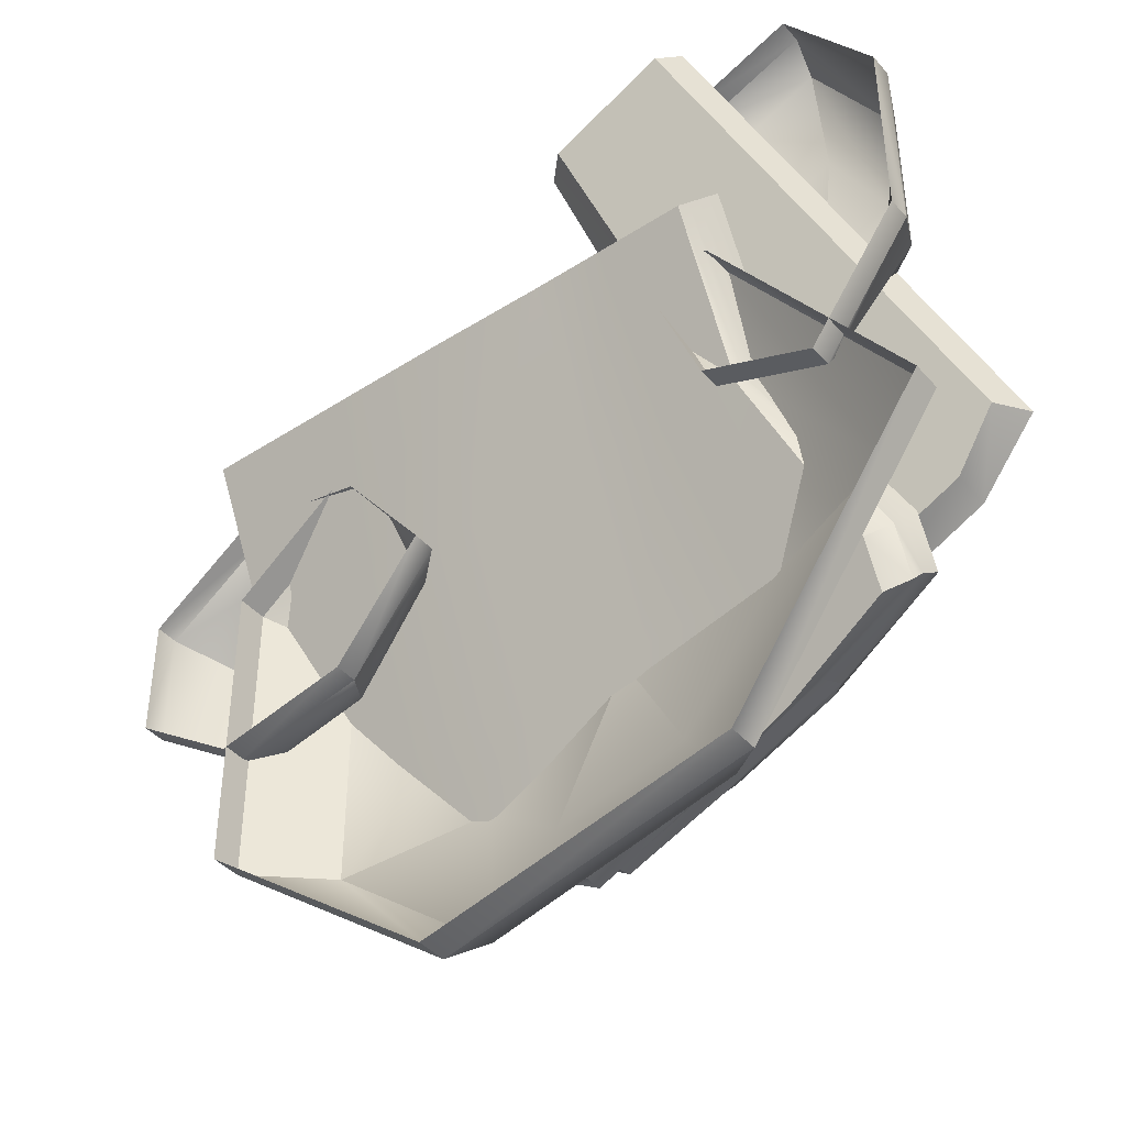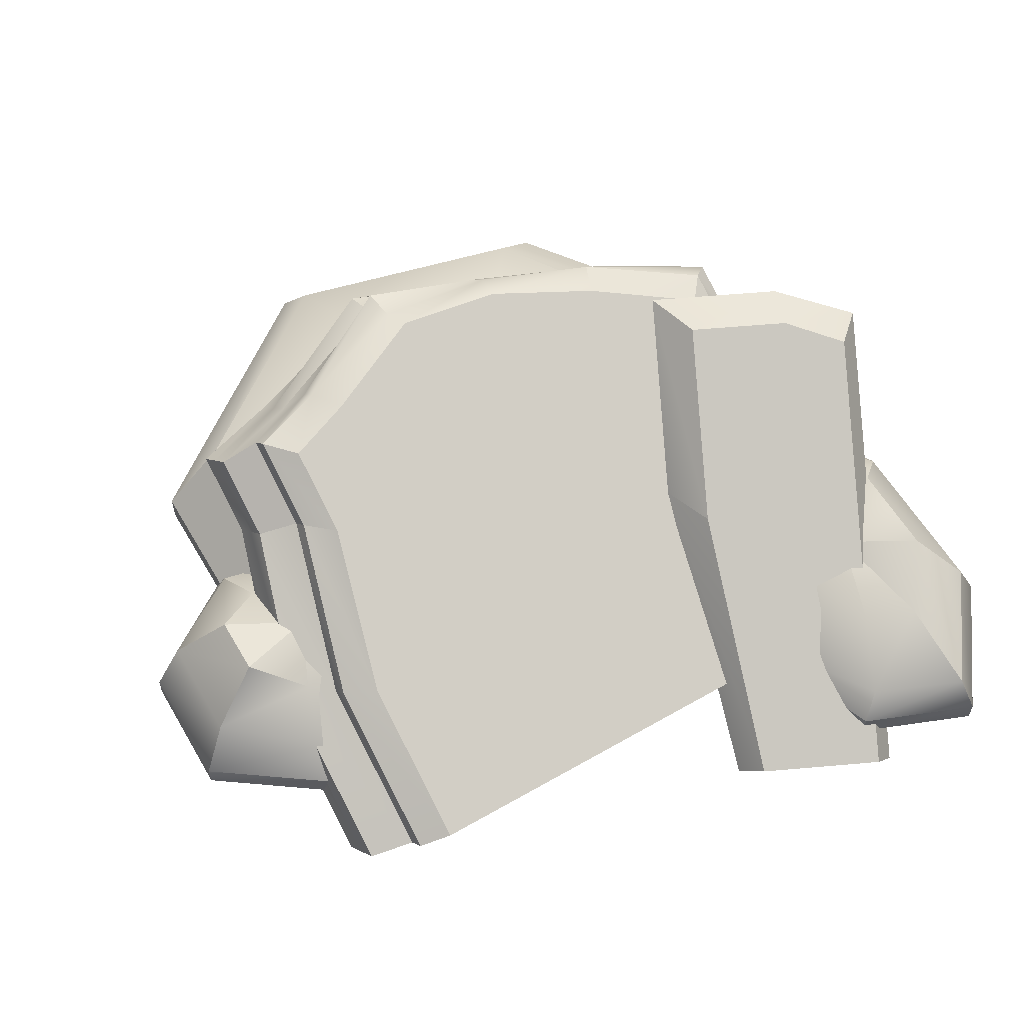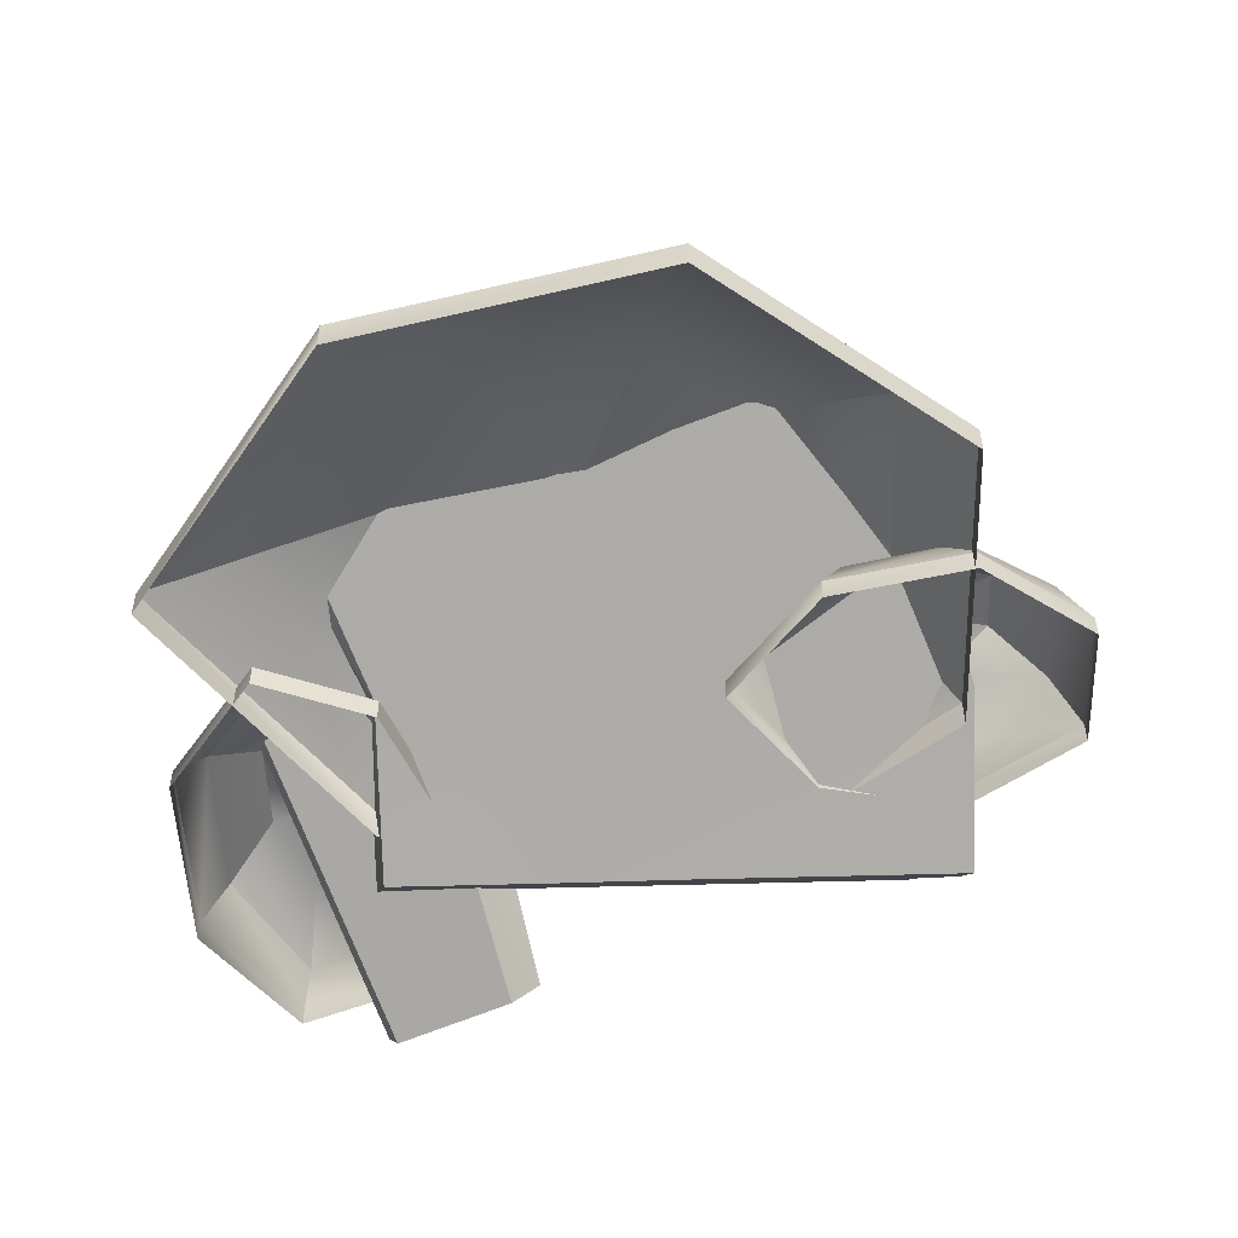
<metadata>
{"format":"obj","ext":"obj","renderer":"f3d","projection":"perspective","resolution":1024,"background":"white","views":[{"elev":-42.3,"azim":37.6,"up":"+Z"},{"elev":58.5,"azim":-30.2,"up":"+Y"},{"elev":-51.7,"azim":-178.1,"up":"+Y"}]}
</metadata>
<code>
v 7.537 3.212 10.62
v 11.07 4.374 19.55
v 7.537 4.374 10.62
v 11.07 3.212 19.55
v 11.07 3.212 19.55
v 16.65 4.374 21.75
v 11.07 4.374 19.55
v 16.65 3.212 21.75
v 16.65 3.212 21.75
v 21.13 4.374 15.57
v 16.65 4.374 21.75
v 21.13 3.212 15.57
v 21.13 4.374 5.66
v 21.13 3.212 5.66
v 16.65 4.374 -0.5215
v 21.13 4.374 5.66
v 16.65 3.212 -0.5215
v 16.65 3.212 -0.5215
v 11.07 4.374 1.685
v 16.65 4.374 -0.5215
v 11.07 3.212 1.685
v 11.07 3.212 1.685
v 7.537 4.374 10.62
v 11.07 4.374 1.685
v 7.537 3.212 10.62
v 7.537 4.374 10.62
v 11.88 5.959 18.85
v 8.953 5.959 10.62
v 11.07 4.374 19.55
v 11.07 4.374 19.55
v 16.36 5.959 20.74
v 19.95 6.888 15.45
v 16.36 5.959 20.74
v 19.95 6.888 6.971
v 19.95 6.888 15.45
v 21.13 4.374 5.66
v 16.36 5.959 1.685
v 19.95 6.888 6.971
v 16.65 4.374 -0.5215
v 11.88 5.959 3.571
v 16.36 5.959 1.685
v 11.07 4.374 1.685
v 11.07 4.374 1.685
v 8.953 5.959 10.62
v 7.537 4.374 10.62
v 13.35 7.784 15.45
v 11.5 7.784 11.21
v 15.84 7.784 16.5
v 16.36 5.959 20.74
v 17.83 9.356 13.56
v 19.95 6.888 15.45
v 17.83 9.356 8.858
v 17.83 9.356 13.56
v 19.95 6.888 6.971
v 15.84 7.784 5.924
v 17.83 9.356 8.858
v 16.36 5.959 1.685
v 13.35 7.784 6.971
v 11.5 7.784 11.21
v 14.69 8.435 11.21
v 14.69 8.435 11.21
v 14.69 8.435 11.21
v 14.69 8.435 11.21
v 14.69 8.435 11.21
v 14.69 8.435 11.21
v 14.69 8.435 11.21
v -13.51 8.329 0.581
v -11.88 7.678 3.245
v -9.631 7.678 0.581
v -13.51 8.329 0.581
v -14.91 7.678 3.903
v -13.51 8.329 0.581
v -17.34 9.25 2.059
v -13.51 8.329 0.581
v -17.34 9.25 -0.8974
v -17.34 9.25 2.059
v -13.51 8.329 0.581
v -14.91 7.678 -2.741
v -17.34 9.25 -0.8974
v -13.51 8.329 0.581
v -11.88 7.678 -2.083
v -13.51 8.329 0.581
v -9.631 7.678 0.581
v -10.09 5.853 5.381
v -6.522 5.853 0.9547
v -15.55 5.853 6.567
v -19.92 6.782 3.245
v -17.34 9.25 2.059
v -19.92 6.782 -2.083
v -17.34 9.25 2.059
v -17.34 9.25 -0.8974
v -19.92 6.782 3.245
v -15.55 5.853 -5.405
v -17.34 9.25 -0.8974
v -19.92 6.782 -2.083
v -10.09 5.853 -4.219
v -15.55 5.853 -5.405
v -6.522 5.853 0.9547
v -9.102 4.268 6.567
v -6.522 5.853 0.9547
v -4.797 4.268 0.9547
v -15.9 4.268 7.953
v -9.102 4.268 6.567
v -21.36 4.268 4.069
v -15.9 4.268 7.953
v -21.36 4.268 -2.16
v -21.36 4.268 4.069
v -15.9 4.268 -6.043
v -15.55 5.853 -5.405
v -21.36 4.268 -2.16
v -9.102 4.268 -4.657
v -15.9 4.268 -6.043
v -4.797 4.268 0.9547
v -6.522 5.853 0.9547
v -9.102 4.268 -4.657
v -9.102 3.106 6.567
v -9.102 4.268 6.567
v -4.797 3.106 0.9547
v -15.9 3.106 7.953
v -9.102 4.268 6.567
v -15.9 4.268 7.953
v -21.36 3.106 4.069
v -15.9 4.268 7.953
v -15.9 3.106 7.953
v -21.36 3.106 -2.16
v -21.36 3.106 4.069
v -15.9 3.106 -6.043
v -15.9 4.268 -6.043
v -21.36 3.106 -2.16
v -9.102 3.106 -4.657
v -15.9 4.268 -6.043
v -9.102 4.268 -4.657
v -15.9 3.106 -6.043
v -4.797 3.106 0.9547
v 14.9 9.024 -5.928
v 9.058 11.46 -10.74
v 14.9 10.15 -8.256
v 9.058 9.103 -5.842
v 9.195 11.84 -1.716
v 14.48 12.96 -4.263
v 9.195 14.34 -6.906
v 14.48 11.77 -1.794
v 11.44 5.363 2.515
v 7.362 5.418 2.575
v 7.596 8.132 6.036
v 11.29 8.083 5.982
v 11.44 1.435 10.66
v 7.362 1.489 10.72
v 7.596 4.407 13.77
v 11.29 4.357 13.71
v 3.217 12.45 -12.53
v 3.217 9.181 -5.756
v 3.906 11.91 -1.639
v 3.906 15.37 -8.824
v 3.286 5.472 2.635
v 3.906 8.182 6.091
v 3.906 11.91 -1.639
v 3.286 1.544 10.78
v 3.906 4.456 13.82
v -2.728 12.44 -13.32
v -2.728 8.93 -6.032
v -1.383 11.98 -1.561
v -1.383 15.7 -9.29
v -2.659 5.221 2.359
v -1.383 8.253 6.168
v -2.659 1.293 10.51
v -1.383 4.527 13.9
v -9.567 11.46 -11
v -9.567 9.021 -5.932
v -6.671 12.05 -1.483
v -6.671 14.64 -6.854
v -9.498 5.313 2.459
v -6.671 8.324 6.246
v -6.671 12.05 -1.483
v -9.498 1.384 10.61
v -6.671 4.598 13.98
v -13.85 10.98 -9.821
v -13.85 9.079 -5.869
v -9.981 12.09 -1.434
v -9.981 14.11 -5.626
v -16.34 5.404 2.56
v -11.96 8.394 6.324
v -16.34 1.476 10.71
v -11.96 4.669 14.05
v 15.69 11.53 -3.178
v 14.48 12.96 -4.263
v 14.48 11.77 -1.794
v 15.69 12.79 -5.781
v -11.34 14.02 -7.2
v -9.981 12.09 -1.434
v -9.981 14.11 -5.626
v -11.34 11.89 -2.781
v 12.15 7.649 5.024
v 14.48 11.77 -1.794
v 11.29 8.083 5.982
v 15.69 11.53 -3.178
v -11.34 11.89 -2.781
v -11.96 8.394 6.324
v -13.52 7.994 5.401
v 12.15 3.721 13.17
v 11.29 8.083 5.982
v 11.29 4.357 13.71
v -11.96 4.669 14.05
v -13.52 4.065 13.55
v 16.52 10.99 -3.916
v 15.69 12.79 -5.781
v 16.52 12.25 -6.518
v -11.51 13.45 -7.828
v -11.34 11.89 -2.781
v -11.34 14.02 -7.2
v -11.51 11.32 -3.408
v 11.98 7.078 4.396
v 15.69 11.53 -3.178
v 12.15 7.649 5.024
v 16.52 10.99 -3.916
v -11.51 11.32 -3.408
v -13.52 7.994 5.401
v -11.34 11.89 -2.781
v -13.7 7.422 4.774
v 11.98 3.149 12.55
v 12.15 7.649 5.024
v 12.15 3.721 13.17
v -13.52 4.065 13.55
v -13.7 3.494 12.92
v 16.27 10.2 -4.774
v 16.52 12.25 -6.518
v 16.52 10.99 -3.916
v 16.27 11.32 -7.102
v -13.39 12.46 -8.205
v -11.51 11.32 -3.408
v -11.51 13.45 -7.828
v -13.39 10.55 -4.252
v 11.8 6.506 3.769
v -13.39 10.55 -4.252
v -13.7 7.422 4.774
v -11.51 11.32 -3.408
v -15.88 6.877 4.176
v 11.8 2.578 11.92
v 11.8 6.506 3.769
v -13.7 3.494 12.92
v -15.88 2.949 12.33
v 16.09 9.624 -5.401
v 16.09 10.75 -7.729
v -13.62 11.72 -9.013
v -13.39 10.55 -4.252
v -13.39 12.46 -8.205
v -13.62 9.815 -5.061
v 11.62 5.935 3.142
v -15.88 6.877 4.176
v -13.39 10.55 -4.252
v -16.11 6.141 3.368
v 11.62 2.006 11.29
v -16.11 6.141 3.368
v -15.88 2.949 12.33
v -16.11 2.212 11.52
v 14.9 9.024 -5.928
v 16.09 9.624 -5.401
v 14.9 10.15 -8.256
v -13.85 10.98 -9.821
v -13.85 9.079 -5.869
v 11.44 5.363 2.515
v 14.9 9.024 -5.928
v -16.34 5.404 2.56
v 11.44 1.435 10.66
v -16.34 1.476 10.71
v 15.69 12.79 -5.781
v 9.195 14.34 -6.906
v 14.48 12.96 -4.263
v 9.844 14.25 -8.564
v 8.079 3.776 13.23
v 11.29 4.357 13.71
v 7.596 4.407 13.77
v 12.15 3.721 13.17
v 16.52 12.25 -6.518
v 9.844 14.25 -8.564
v 15.69 12.79 -5.781
v 10.67 13.48 -8.823
v 7.9 3.204 12.61
v 8.079 3.776 13.23
v 11.98 3.149 12.55
v 16.27 11.32 -7.102
v 10.67 13.48 -8.823
v 10.43 12.43 -9.154
v 7.72 2.633 11.98
v 11.8 2.578 11.92
v 16.09 10.75 -7.729
v 10.25 11.85 -9.781
v 7.541 2.061 11.35
v 11.62 2.006 11.29
v 14.9 10.15 -8.256
v 9.058 11.46 -10.74
v 7.362 1.489 10.72
v 11.44 1.435 10.66
v 3.906 15.37 -8.824
v 4.003 15.12 -10.13
v 4.003 3.83 13.29
v 3.906 4.456 13.82
v 9.844 14.25 -8.564
v 3.824 14.55 -10.76
v 3.824 3.259 12.67
v 3.824 14.55 -10.76
v 10.67 13.48 -8.823
v 3.575 13.44 -10.97
v 3.644 2.687 12.04
v 3.575 13.44 -10.97
v 3.396 13.02 -11.9
v 3.465 2.116 11.41
v 3.396 13.02 -11.9
v 3.217 12.45 -12.53
v 3.286 1.544 10.78
v -1.383 15.7 -9.29
v -1.838 15.43 -10.51
v -1.838 3.909 13.38
v -1.383 4.527 13.9
v 3.824 14.55 -10.76
v -2.018 15.35 -12.16
v -2.018 3.337 12.75
v -1.838 3.909 13.38
v 3.575 13.44 -10.97
v -2.018 15.35 -12.16
v -2.266 14.16 -12.21
v -2.197 2.765 12.12
v -2.266 14.16 -12.21
v 3.575 13.44 -10.97
v -2.497 13.71 -13.62
v -2.428 2.029 11.32
v -2.497 13.71 -13.62
v 3.396 13.02 -11.9
v -2.728 12.44 -13.32
v -2.659 1.293 10.51
v -6.671 14.64 -6.854
v -7.68 14.52 -8.389
v -7.68 3.987 13.47
v -6.671 4.598 13.98
v -2.018 15.35 -12.16
v -7.859 13.95 -9.017
v -7.859 3.415 12.84
v -2.266 14.16 -12.21
v -2.018 15.35 -12.16
v -9.105 12.94 -9.379
v -9.036 2.857 12.23
v -2.497 13.71 -13.62
v -2.266 14.16 -12.21
v -9.336 12.2 -10.19
v -9.267 2.121 11.42
v -2.728 12.44 -13.32
v -2.497 13.71 -13.62
v -9.567 11.46 -11
v -9.498 1.384 10.61
v -9.267 2.121 11.42
v -9.981 14.11 -5.626
v -11.34 14.02 -7.2
v -13.52 4.065 13.55
v -11.96 4.669 14.05
v -11.34 14.02 -7.2
v -11.51 13.45 -7.828
v -13.7 3.494 12.92
v -13.39 12.46 -8.205
v -15.88 2.949 12.33
v -13.62 11.72 -9.013
v -16.11 2.212 11.52
v -13.85 10.98 -9.821
v -16.34 1.476 10.71
v 21.36 3.097 -4.709
v 11.72 4.61 -18.38
v 21.36 4.61 -4.709
v 11.72 3.097 -18.38
v -3.505 4.61 -21.75
v 11.72 4.61 -18.38
v -3.505 3.097 -21.75
v -3.505 3.097 -21.75
v -15.71 4.61 -12.3
v -3.505 4.61 -21.75
v -15.71 3.097 -12.3
v -15.71 3.097 -12.3
v -15.71 4.61 2.876
v -15.71 4.61 -12.3
v -15.71 3.097 2.876
v -15.71 3.097 2.876
v -3.505 4.61 12.34
v -15.71 4.61 2.876
v -3.505 3.097 12.34
v -3.505 3.097 12.34
v 11.72 4.61 8.96
v -3.505 4.61 12.34
v 11.72 3.097 8.96
v 21.36 4.61 -4.709
v 21.36 3.097 -4.709
v 21.36 4.61 -4.709
v 9.498 6.675 -17.31
v 17.49 6.675 -4.709
v 11.72 4.61 -18.38
v 11.72 4.61 -18.38
v -2.711 6.675 -20.2
v -3.505 4.61 -21.75
v -3.505 4.61 -21.75
v -12.5 7.885 -12.11
v -15.71 4.61 -12.3
v -15.71 4.61 -12.3
v -12.5 7.885 0.8687
v -12.5 7.885 -12.11
v -15.71 4.61 2.876
v -15.71 4.61 2.876
v -2.711 6.675 8.96
v -12.5 7.885 0.8687
v -3.505 4.61 12.34
v 9.498 6.675 6.072
v 11.72 4.61 8.96
v 17.49 6.675 -4.709
v 21.36 4.61 -4.709
v 17.49 6.675 -4.709
v 5.494 9.052 -12.11
v 10.53 9.052 -5.62
v -1.282 9.052 -13.71
v -6.716 11.1 -9.22
v -12.5 7.885 -12.11
v -6.716 11.1 -2.019
v -12.5 7.885 0.8687
v -1.282 9.052 2.471
v 5.494 9.052 0.8687
v 10.53 9.052 -5.62
v 1.856 9.9 -5.62
v 1.856 9.9 -5.62
v 1.856 9.9 -5.62
v 1.856 9.9 -5.62
v 1.856 9.9 -5.62
v 1.856 9.9 -5.62
v 1.856 9.9 -5.62
v 16.9 7.413 8.25
v 17.84 12.69 -1.399
v 20.23 11.95 1.122
v 14.06 7.516 6.726
v 13.13 9.866 9.051
v 19.37 14.45 3.198
v 16.95 15.09 0.8493
v 16.01 9.866 10.4
v 11.48 0 19.89
v 8.584 0 18.54
v 7.987 2.845 20.07
v 10.87 2.845 21.42
v 13.23 12.69 -3.55
v 9.443 7.516 4.576
v 8.452 9.866 6.872
v 12.28 15.09 -1.331
v 5.75 0 17.22
v 5.105 2.845 18.73
v 17.75 9.157 8.938
v 19.37 14.45 3.198
v 16.01 9.866 10.4
v 21.22 13.9 1.501
v 11.66 14.67 -4.431
v 8.452 9.866 6.872
v 12.28 15.09 -1.331
v 7.702 9.264 4.047
v 12.09 1.423 21.08
v 10.87 2.845 21.42
v 5.105 2.845 18.73
v 8.452 9.866 6.872
v 4.405 1.423 17.5
v 16.9 7.413 8.25
v 21.22 13.9 1.501
v 17.75 9.157 8.938
v 20.23 11.95 1.122
v 13.23 12.69 -3.55
v 7.702 9.264 4.047
v 11.66 14.67 -4.431
v 9.443 7.516 4.576
v 11.48 0 19.89
v 12.09 1.423 21.08
v 9.443 7.516 4.576
v 4.405 1.423 17.5
v 5.75 0 17.22
v 21.22 13.9 1.501
v 16.95 15.09 0.8493
v 19.37 14.45 3.198
v 17.89 14.67 -1.526
v 8.247 1.423 19.29
v 10.87 2.845 21.42
v 7.987 2.845 20.07
v 12.09 1.423 21.08
v 20.23 11.95 1.122
v 17.89 14.67 -1.526
v 21.22 13.9 1.501
v 17.84 12.69 -1.399
v 8.584 0 18.54
v 11.48 0 19.89
v 12.28 15.09 -1.331
v 11.66 14.67 -4.431
v 4.405 1.423 17.5
v 5.105 2.845 18.73
v 11.66 14.67 -4.431
v 13.23 12.69 -3.55
v 5.75 0 17.22
g rubble2
f 1 2 3
f 1 4 2
f 5 6 7
f 5 8 6
f 9 10 11
f 9 12 10
f 12 13 10
f 12 14 13
f 14 15 16
f 14 17 15
f 18 19 20
f 18 21 19
f 22 23 24
f 22 25 23
f 26 27 28
f 26 29 27
f 30 31 27
f 30 6 31
f 11 32 33
f 11 10 32
f 10 34 35
f 10 16 34
f 36 37 38
f 36 15 37
f 39 40 41
f 39 42 40
f 43 44 40
f 43 45 44
f 28 46 47
f 28 27 46
f 27 48 46
f 27 31 48
f 49 50 48
f 49 51 50
f 35 52 53
f 35 34 52
f 54 55 56
f 54 57 55
f 41 58 55
f 41 40 58
f 40 59 58
f 40 44 59
f 60 47 46
f 61 46 48
f 62 48 50
f 63 50 56
f 64 56 55
f 65 55 58
f 66 58 59
f 67 68 69
f 70 71 68
f 72 73 71
f 74 75 76
f 77 78 79
f 80 81 78
f 82 83 81
f 84 69 68
f 84 85 69
f 86 68 71
f 86 84 68
f 87 71 88
f 87 86 71
f 89 90 91
f 89 92 90
f 93 94 78
f 93 95 94
f 96 78 81
f 96 97 78
f 98 81 83
f 98 96 81
f 99 100 84
f 99 101 100
f 102 84 86
f 102 103 84
f 104 86 87
f 104 105 86
f 106 92 89
f 106 107 92
f 108 95 109
f 108 110 95
f 111 93 96
f 111 112 93
f 113 96 114
f 113 115 96
f 116 101 117
f 116 118 101
f 119 120 121
f 119 116 120
f 122 123 104
f 122 124 123
f 125 107 106
f 125 126 107
f 127 110 128
f 127 129 110
f 130 131 132
f 130 133 131
f 134 111 113
f 134 130 111
f 135 136 137
f 135 138 136
f 139 140 141
f 139 142 140
f 143 138 135
f 143 144 138
f 145 142 139
f 145 146 142
f 147 144 143
f 147 148 144
f 149 146 145
f 149 150 146
f 138 151 136
f 138 152 151
f 153 141 154
f 153 139 141
f 144 152 138
f 144 155 152
f 156 139 157
f 156 145 139
f 148 155 144
f 148 158 155
f 159 145 156
f 159 149 145
f 152 160 151
f 152 161 160
f 162 154 163
f 162 153 154
f 155 161 152
f 155 164 161
f 165 153 162
f 165 156 153
f 158 164 155
f 158 166 164
f 167 156 165
f 167 159 156
f 161 168 160
f 161 169 168
f 170 163 171
f 170 162 163
f 164 169 161
f 164 172 169
f 173 162 174
f 173 165 162
f 166 172 164
f 166 175 172
f 176 165 173
f 176 167 165
f 169 177 168
f 169 178 177
f 179 171 180
f 179 170 171
f 172 178 169
f 172 181 178
f 182 170 179
f 182 173 170
f 175 181 172
f 175 183 181
f 184 173 182
f 184 176 173
f 185 186 187
f 185 188 186
f 189 190 191
f 189 192 190
f 193 194 195
f 193 196 194
f 197 198 190
f 197 199 198
f 200 201 202
f 200 193 201
f 199 203 198
f 199 204 203
f 205 206 196
f 205 207 206
f 208 209 210
f 208 211 209
f 212 213 214
f 212 215 213
f 216 217 218
f 216 219 217
f 220 221 222
f 220 212 221
f 219 223 217
f 219 224 223
f 225 226 227
f 225 228 226
f 229 230 231
f 229 232 230
f 233 227 212
f 233 225 227
f 234 235 236
f 234 237 235
f 238 212 220
f 238 239 212
f 237 240 235
f 237 241 240
f 242 228 225
f 242 243 228
f 244 245 246
f 244 247 245
f 248 225 239
f 248 242 225
f 247 249 250
f 247 251 249
f 252 239 238
f 252 248 239
f 253 254 249
f 253 255 254
f 256 243 257
f 256 258 243
f 259 247 244
f 259 260 247
f 261 257 248
f 261 262 257
f 260 251 247
f 260 263 251
f 264 248 252
f 264 261 248
f 263 255 251
f 263 265 255
f 266 267 268
f 266 269 267
f 270 271 272
f 270 273 271
f 274 275 276
f 274 277 275
f 278 273 279
f 278 280 273
f 281 282 274
f 281 283 282
f 284 280 278
f 284 285 280
f 286 283 281
f 286 287 283
f 288 285 284
f 288 289 285
f 290 287 286
f 290 291 287
f 292 289 288
f 292 293 289
f 275 294 267
f 275 295 294
f 296 272 297
f 296 279 272
f 282 295 298
f 282 299 295
f 300 279 296
f 300 278 279
f 283 301 302
f 283 303 301
f 304 278 300
f 304 284 278
f 287 305 283
f 287 306 305
f 307 284 304
f 307 288 284
f 291 308 287
f 291 309 308
f 310 288 307
f 310 292 288
f 295 311 294
f 295 312 311
f 313 297 314
f 313 296 297
f 315 312 295
f 315 316 312
f 317 296 318
f 317 300 296
f 319 320 301
f 319 321 320
f 322 300 317
f 322 304 300
f 306 323 324
f 306 325 323
f 326 304 322
f 326 307 304
f 309 327 328
f 309 329 327
f 330 307 326
f 330 310 307
f 312 331 311
f 312 332 331
f 333 314 334
f 333 318 314
f 335 332 312
f 335 336 332
f 337 318 333
f 337 317 318
f 338 336 339
f 338 340 336
f 341 317 337
f 341 322 317
f 342 340 343
f 342 344 340
f 345 322 341
f 345 326 322
f 346 344 347
f 346 348 344
f 349 326 350
f 349 330 326
f 332 351 331
f 332 352 351
f 353 334 354
f 353 333 334
f 336 355 332
f 336 356 355
f 357 333 353
f 357 337 333
f 340 356 336
f 340 358 356
f 359 337 357
f 359 341 337
f 344 358 340
f 344 360 358
f 361 341 359
f 361 350 341
f 348 360 344
f 348 362 360
f 363 350 361
f 363 349 350
f 364 365 366
f 364 367 365
f 367 368 369
f 367 370 368
f 371 372 373
f 371 374 372
f 375 376 377
f 375 378 376
f 379 380 381
f 379 382 380
f 383 384 385
f 383 386 384
f 386 387 384
f 386 388 387
f 389 390 391
f 389 392 390
f 393 394 390
f 393 395 394
f 396 397 394
f 396 398 397
f 399 400 401
f 399 402 400
f 403 404 405
f 403 406 404
f 406 407 404
f 406 408 407
f 408 409 407
f 408 410 409
f 411 412 413
f 411 390 412
f 390 414 412
f 390 394 414
f 394 415 414
f 394 416 415
f 397 417 415
f 397 405 417
f 418 419 417
f 418 404 419
f 404 420 419
f 404 407 420
f 407 421 420
f 407 409 421
f 422 413 412
f 423 412 414
f 424 414 415
f 425 415 417
f 426 417 419
f 427 419 420
f 428 420 421
f 429 430 431
f 429 432 430
f 433 434 435
f 433 436 434
f 437 432 429
f 437 438 432
f 439 436 433
f 439 440 436
f 432 441 430
f 432 442 441
f 443 435 444
f 443 433 435
f 438 442 432
f 438 445 442
f 446 433 443
f 446 439 433
f 447 448 449
f 447 450 448
f 451 452 453
f 451 454 452
f 455 449 456
f 455 447 449
f 454 457 458
f 454 459 457
f 460 461 462
f 460 463 461
f 464 465 466
f 464 467 465
f 468 462 469
f 468 460 462
f 470 471 465
f 470 472 471
f 473 474 475
f 473 476 474
f 477 478 479
f 477 480 478
f 481 482 483
f 481 484 482
f 485 480 477
f 485 486 480
f 476 487 474
f 476 488 487
f 489 479 490
f 489 477 479
f 484 491 482
f 484 492 491
f 493 477 489
f 493 485 477

</code>
